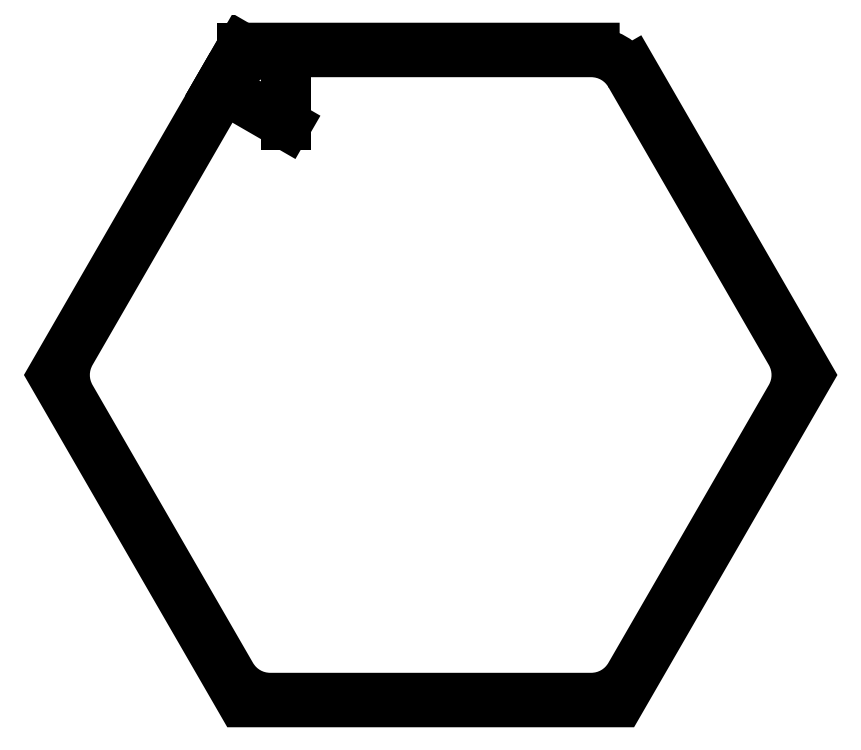
<metadata>
{"format":"dxf","ext":"dxf","renderer":"ezdxf+matplotlib","layout":"modelspace","background":"white","min_lineweight":24,"dpi":150}
</metadata>
<code>
0
SECTION
2
ENTITIES
0
LWPOLYLINE
8
0
90
12
70
1
43
0
10
44.73
20
67.47
42
0.2679
10
36.07
20
72.47
10
-36.07
20
72.47
42
0.2679
10
-44.73
20
67.47
10
-80.79
20
5
42
0.2679
10
-80.79
20
-5
10
-44.73
20
-67.47
42
0.2679
10
-36.07
20
-72.47
10
36.07
20
-72.47
42
0.2679
10
44.73
20
-67.47
10
80.79
20
-5
42
0.2679
10
80.79
20
5
0
LWPOLYLINE
8
0
90
6
70
1
43
0
10
42.42
20
73.47
10
-42.42
20
73.47
10
-84.83
20
-3.197e-13
10
-42.42
20
-73.47
10
42.42
20
-73.47
10
84.83
20
7.105e-13
0
LINE
8
0
10
-42.42
20
73.47
30
0
11
-32.42
21
73.47
31
0
0
LINE
8
0
10
-42.42
20
73.47
30
0
11
-47.42
21
64.81
31
0
0
LINE
8
0
10
-32.42
20
73.47
30
0
11
-32.42
21
56.15
31
0
0
LINE
8
0
10
-47.42
20
64.81
30
0
11
-32.42
21
56.15
31
0
0
ENDSEC
0
EOF

</code>
